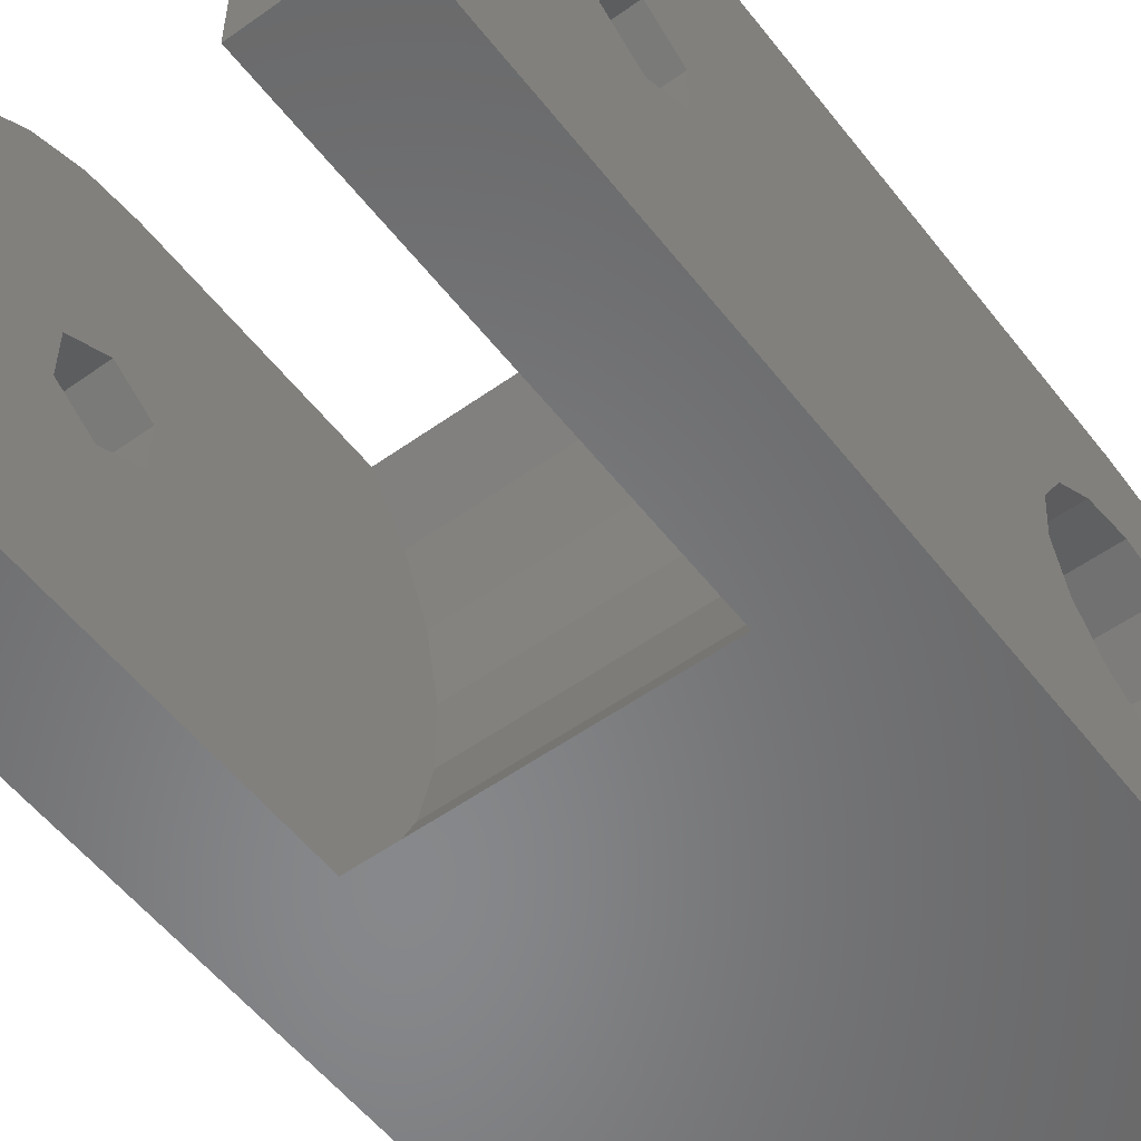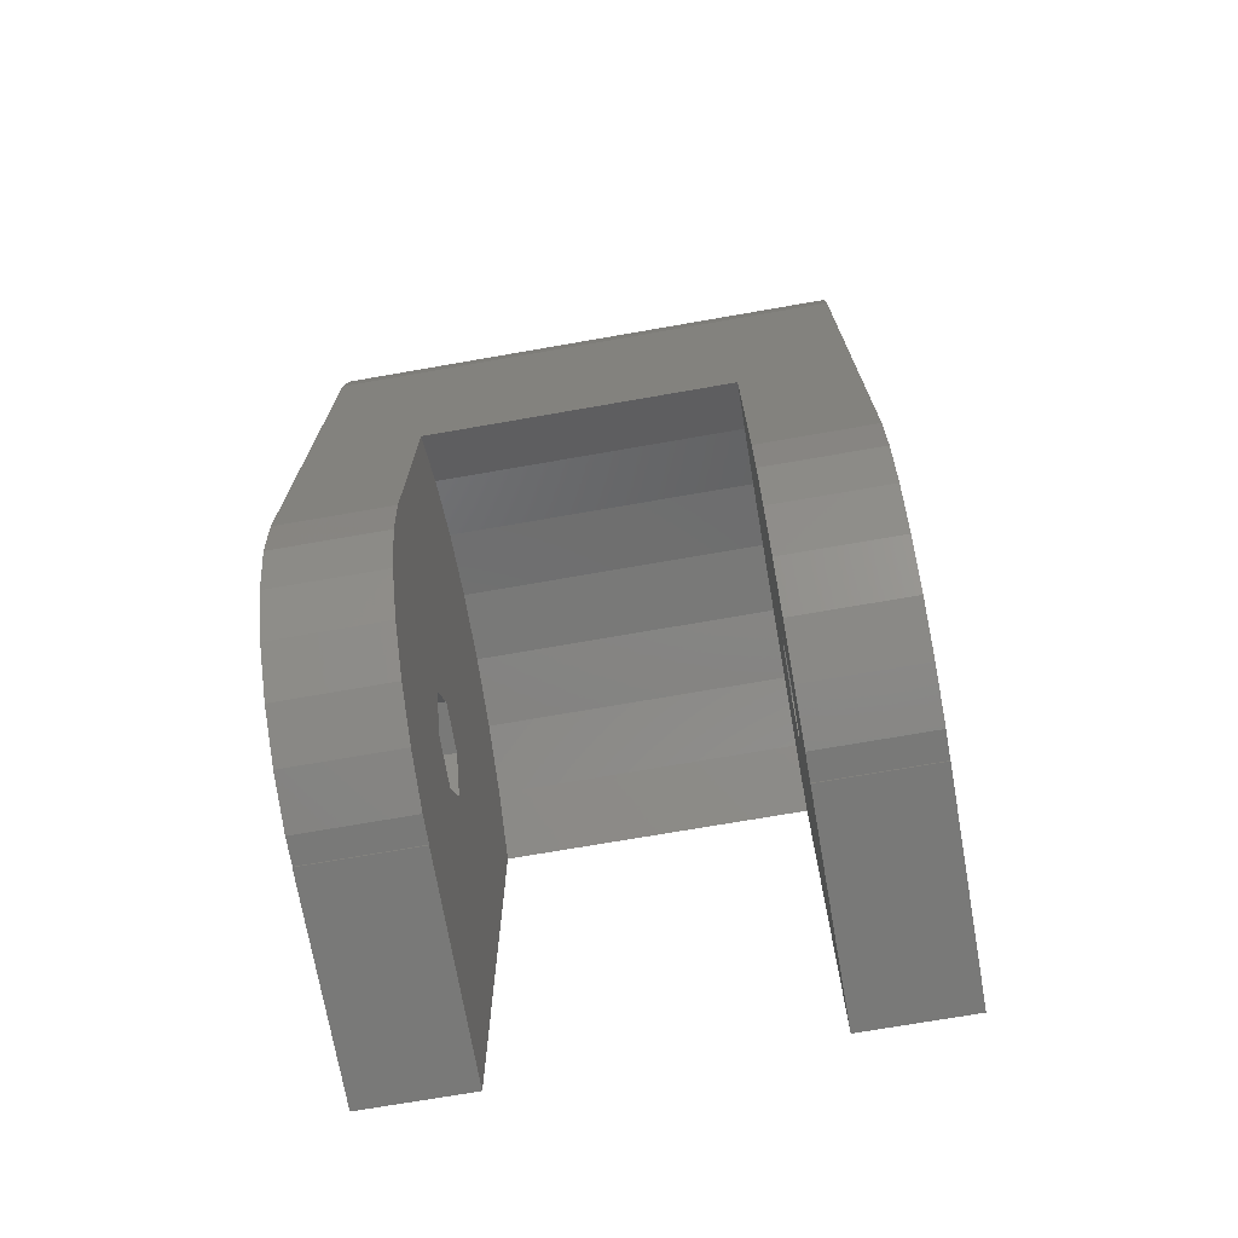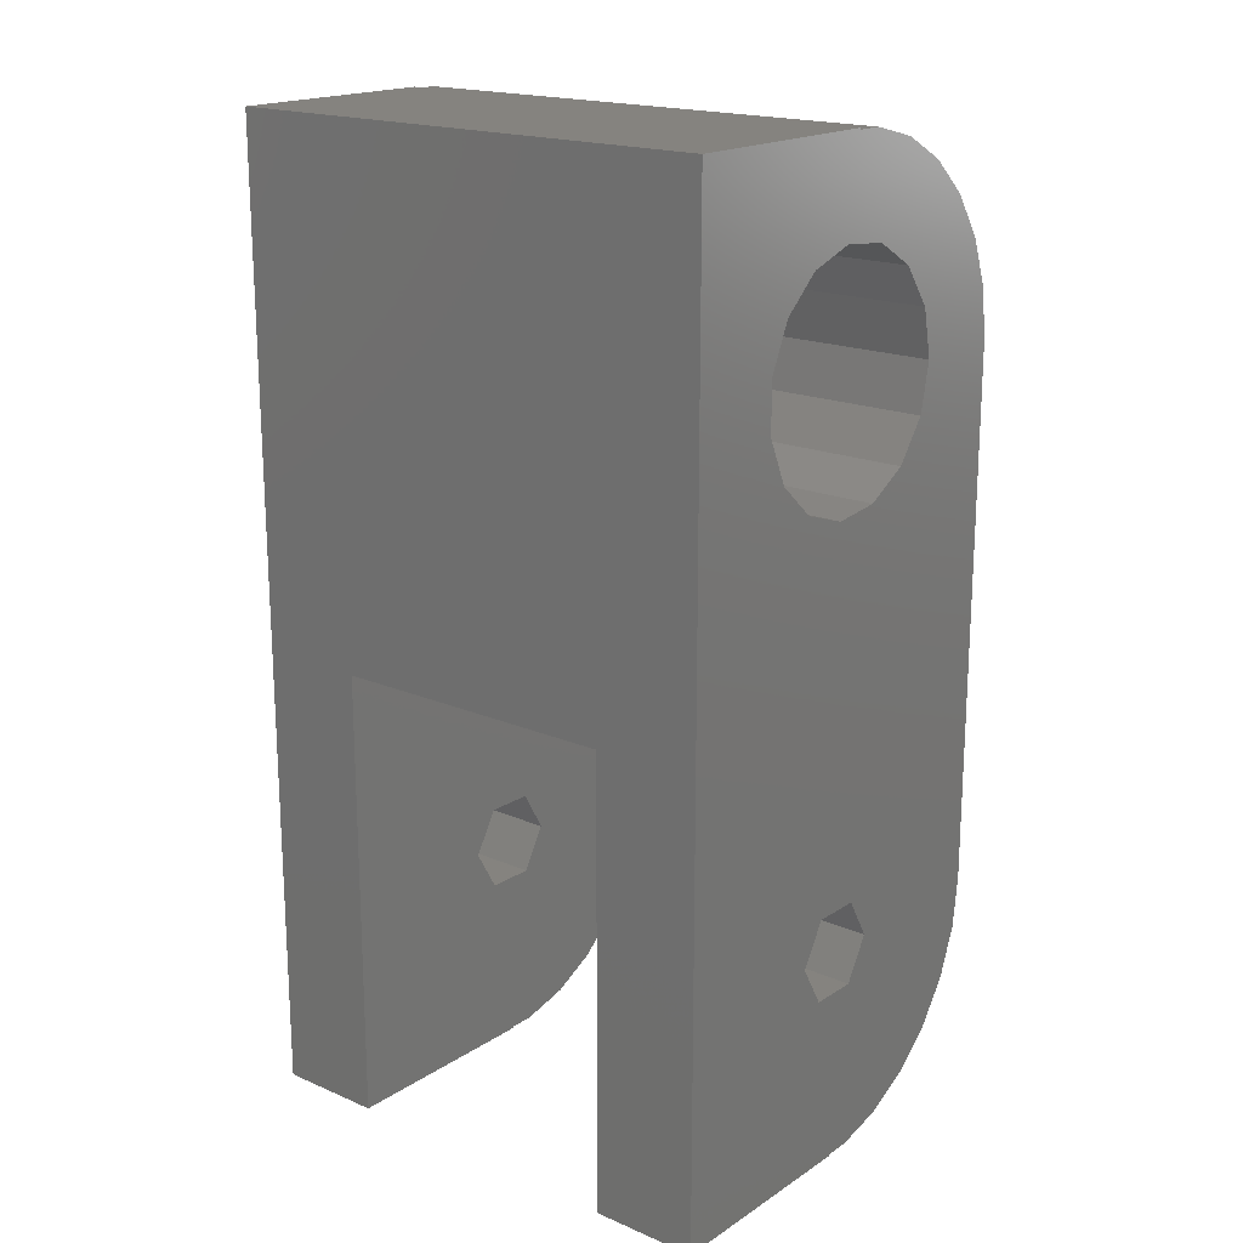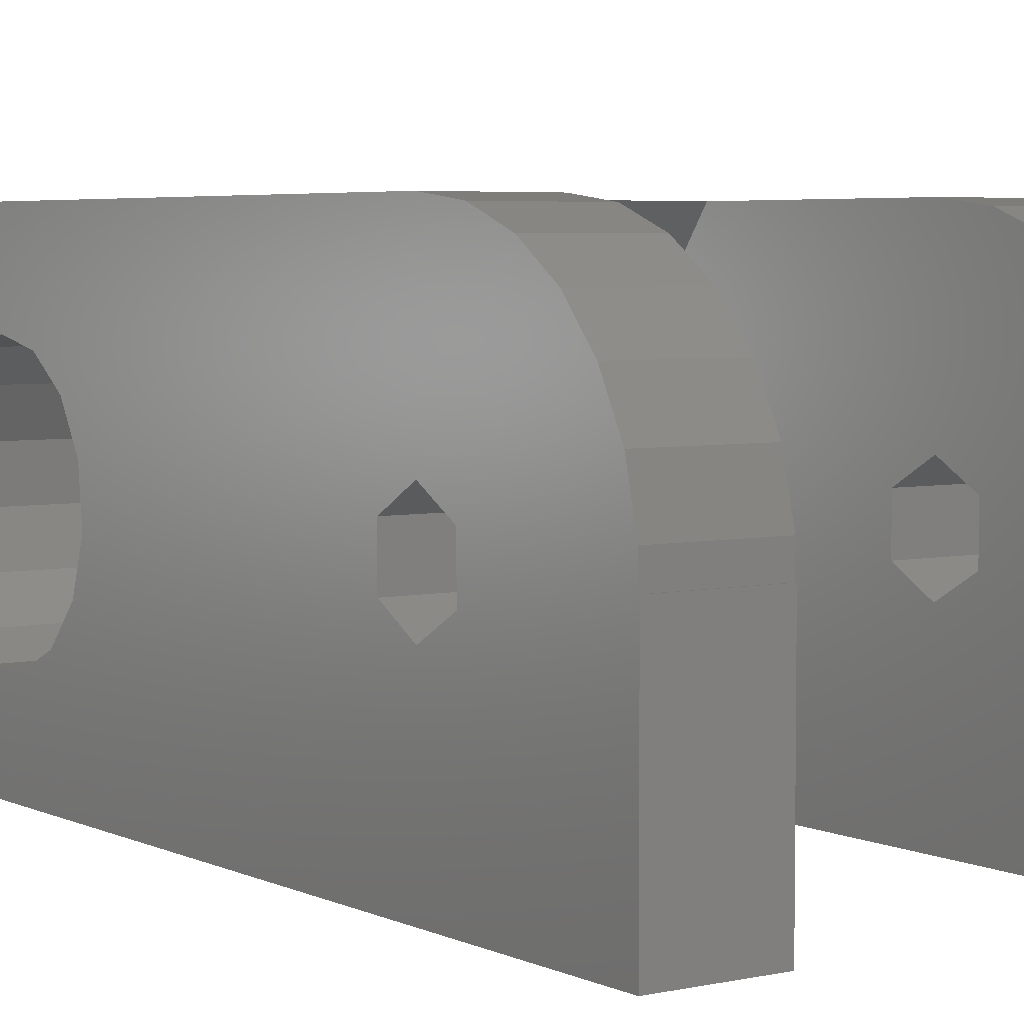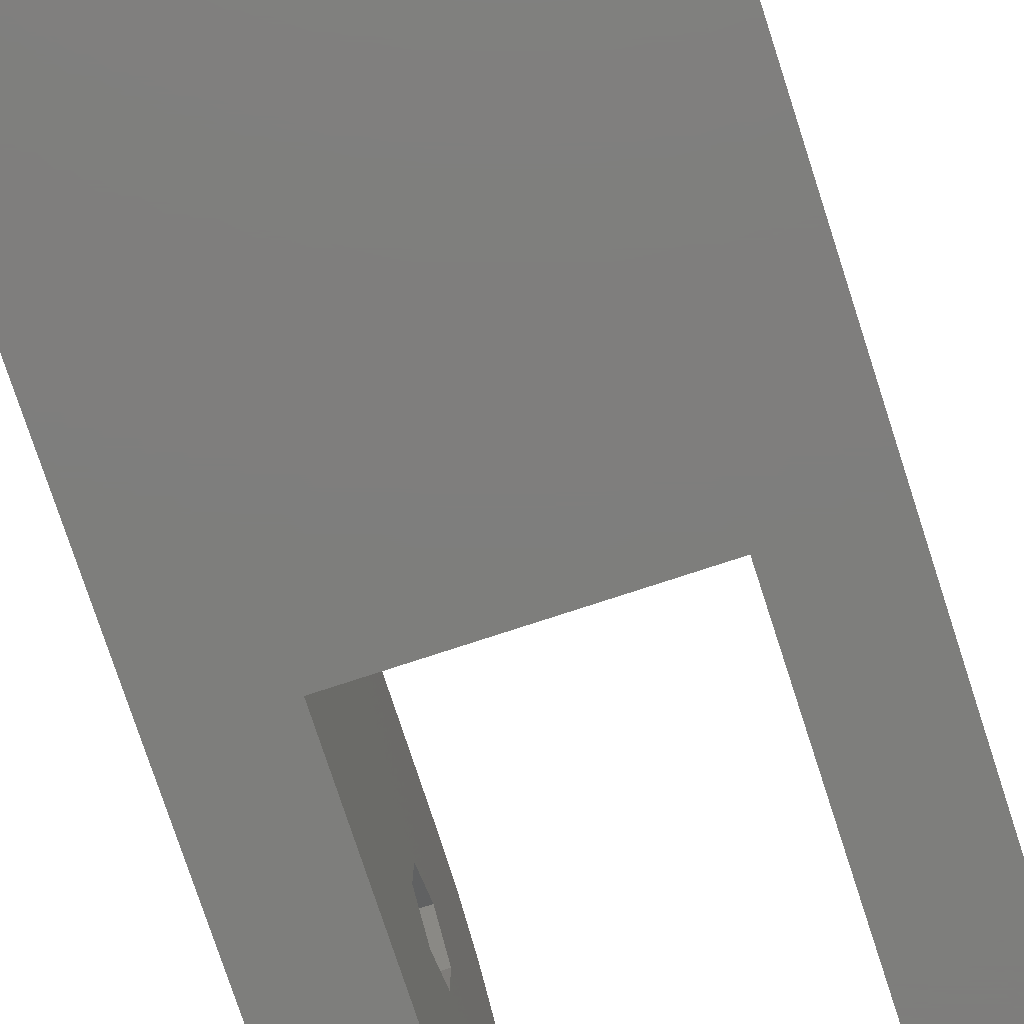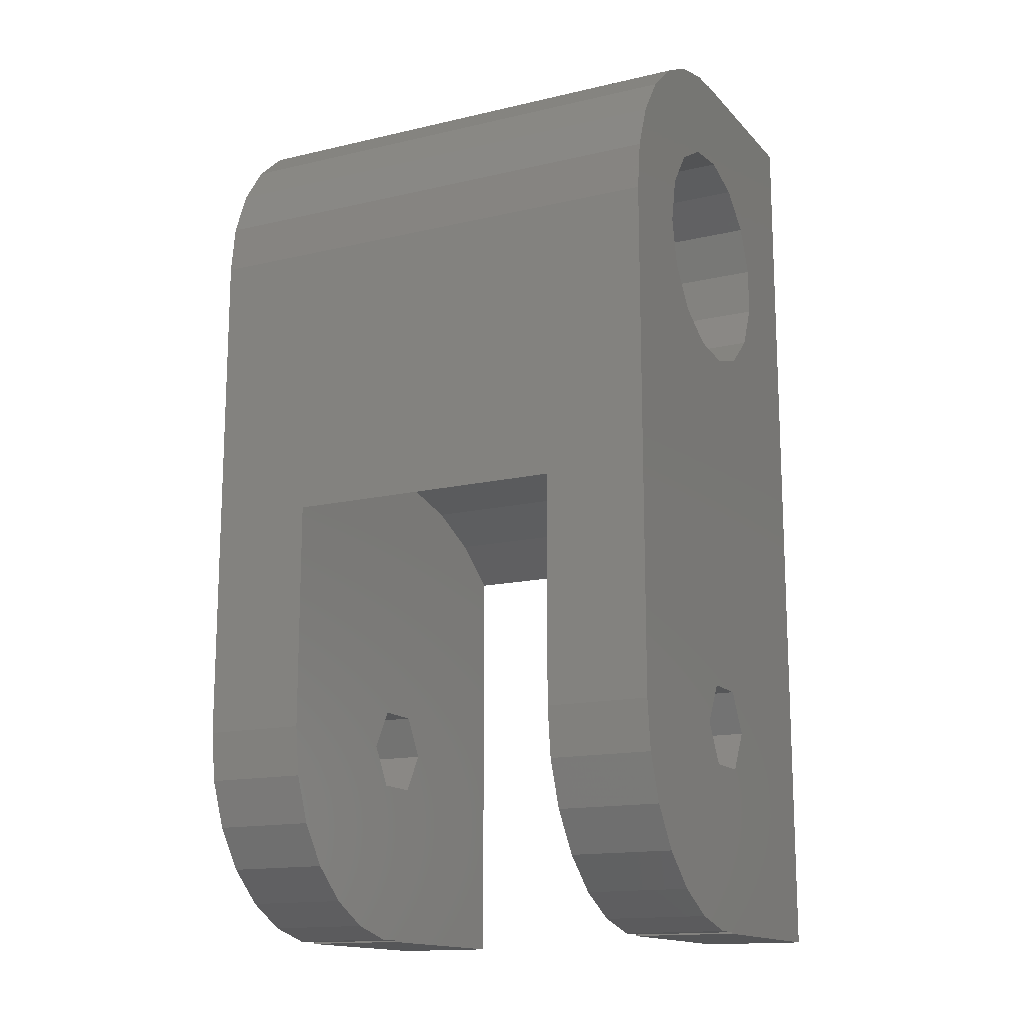
<metadata>
{"format":"stl","ext":"stl","renderer":"f3d","projection":"perspective","resolution":1024,"background":"white","views":[{"elev":-54.6,"azim":37.1,"up":"+Z"},{"elev":-72.0,"azim":9.9,"up":"+Y"},{"elev":18.5,"azim":-140.7,"up":"+Y"},{"elev":4.6,"azim":-34.9,"up":"+Z"},{"elev":-77.9,"azim":-161.9,"up":"+Z"},{"elev":-15.0,"azim":26.7,"up":"+Y"}]}
</metadata>
<code>
# stl→obj: 130 verts, 268 faces
v -4 -7.942 8
v 2.141e-16 -7.942 8.964
v -4 -7.942 8.964
v 0 -7.942 8
v -19 -7.942 8
v -15 -7.942 8.964
v -19 -7.942 8.964
v -15 -7.942 8
v -19 28 4.219e-15
v -19 27.94 8
v -19 28 8
v -19 24.48 7.53
v -19 27.94 8.964
v -19 23.9 5.75
v -19 24.28 9.391
v -19 27.48 10.84
v -19 26.58 12.54
v -19 22.64 4.359
v -19 20.94 3.598
v -19 19.06 3.598
v -19 16.1 5.75
v -19 1.559 7.1
v -19 15.52 7.53
v -19 17.36 4.359
v -19 -8 4.219e-15
v -19 0 6.2
v -19 -1.559 8.9
v -19 -1.559 7.1
v -19 -3.718 15.08
v -19 -1.915 15.77
v -19 -5.305 13.99
v -19 -6.584 12.54
v -19 -7.48 10.84
v -19 -8 8
v -19 23.34 11.01
v -19 25.3 13.99
v -19 21.83 12.11
v -19 23.72 15.08
v -19 21.91 15.77
v -19 20 12.5
v -19 20 16
v -19 18.17 12.11
v -19 16.66 11.01
v -19 1.559 8.9
v -19 15.72 9.391
v -19 0 16
v -19 0 9.8
v 3.088e-16 24.28 9.391
v 2.141e-16 27.94 8.964
v 6.299e-16 27.48 10.84
v 0 27.94 8
v -1.776e-15 28 0
v 0 28 8
v -1.044e-16 24.48 7.53
v 1.009e-15 26.58 12.54
v 6.686e-16 23.34 11.01
v 1.33e-15 25.3 13.99
v -4.996e-16 23.9 5.75
v -8.084e-16 22.64 4.359
v -9.774e-16 20.94 3.598
v -9.774e-16 19.06 3.598
v -1.998e-16 1.559 7.1
v -1.044e-16 15.52 7.53
v 1.998e-16 1.559 8.9
v -4.996e-16 16.1 5.75
v -8.084e-16 17.36 4.359
v -3.997e-16 0 6.2
v -1.776e-15 -8 0
v 1.33e-15 -5.305 13.99
v 1.998e-16 -1.559 8.9
v 1.573e-15 -3.718 15.08
v 1.009e-15 -6.584 12.54
v 6.299e-16 -7.48 10.84
v -1.998e-16 -1.559 7.1
v 0 -8 8
v 9.128e-16 21.83 12.11
v 1.573e-15 23.72 15.08
v 1.725e-15 21.91 15.77
v 9.992e-16 20 12.5
v 1.776e-15 20 16
v 9.128e-16 18.17 12.11
v 6.686e-16 16.66 11.01
v 3.088e-16 15.72 9.391
v 1.776e-15 0 16
v 3.997e-16 0 9.8
v 1.725e-15 -1.915 15.77
v -15 -3.718 15.08
v -15 -1.915 15.77
v -4 -1.915 15.77
v -4 -3.718 15.08
v -15 0 16
v -4 0 16
v -4 -6.584 12.54
v -4 -5.305 13.99
v -15 -5.305 13.99
v -15 -6.584 12.54
v -15 -7.48 10.84
v -4 -7.48 10.84
v -15 -8 3.331e-15
v -15 8.939 3.331e-15
v -4 8.939 8.882e-16
v -4 -8 8.882e-16
v -4 8.939 16
v -15 8.939 16
v -15 -8 8
v -4 -8 8
v -4 0 9.8
v -4 1.559 8.9
v -15 1.559 8.9
v -15 0 9.8
v -4 1.559 7.1
v -4 0 6.2
v -15 0 6.2
v -15 1.559 7.1
v -4 -1.559 8.9
v -15 -1.559 8.9
v -4 -1.559 7.1
v -15 -1.559 7.1
v -15 11.93 6.746
v -4 11.93 9.254
v -15 11.93 9.254
v -4 11.93 6.746
v -15 10.39 14
v -4 10.39 14
v -15 11.41 11.71
v -4 11.41 11.71
v -15 10.39 2
v -4 11.41 4.292
v -15 11.41 4.292
v -4 10.39 2
f 1 2 3
f 2 1 4
f 5 6 7
f 6 5 8
f 9 10 11
f 12 13 10
f 14 10 9
f 13 12 15
f 13 15 16
f 16 15 17
f 10 14 12
f 9 18 14
f 9 19 18
f 9 20 19
f 21 22 23
f 24 22 21
f 25 24 20
f 25 20 9
f 24 26 22
f 5 27 28
f 27 29 30
f 27 31 29
f 27 32 31
f 27 33 32
f 27 5 7
f 25 28 26
f 24 25 26
f 28 25 5
f 5 25 34
f 35 17 15
f 17 35 36
f 37 36 35
f 36 37 38
f 38 37 39
f 40 39 37
f 40 41 39
f 42 41 40
f 43 41 42
f 44 23 22
f 23 44 45
f 46 45 44
f 45 46 43
f 46 44 47
f 43 46 41
f 30 47 27
f 47 30 46
f 27 7 33
f 48 49 50
f 51 52 53
f 54 49 48
f 48 50 55
f 56 55 57
f 58 51 54
f 51 58 52
f 59 52 58
f 60 52 59
f 61 52 60
f 62 63 64
f 63 62 65
f 65 62 66
f 67 66 62
f 68 66 67
f 66 68 61
f 69 70 71
f 72 70 69
f 73 70 72
f 2 70 73
f 4 70 2
f 70 4 74
f 68 74 4
f 68 4 75
f 61 68 52
f 74 68 67
f 49 54 51
f 76 57 77
f 55 56 48
f 76 77 78
f 57 76 56
f 79 78 80
f 78 79 76
f 80 81 79
f 80 82 81
f 83 64 63
f 84 83 82
f 84 82 80
f 83 84 64
f 84 85 64
f 86 85 84
f 85 71 70
f 71 85 86
f 30 87 88
f 87 30 29
f 89 71 86
f 71 89 90
f 46 88 91
f 88 46 30
f 92 86 84
f 86 92 89
f 93 69 94
f 69 93 72
f 32 95 31
f 95 32 96
f 90 69 71
f 69 90 94
f 29 95 87
f 95 29 31
f 33 96 32
f 96 33 97
f 98 72 93
f 72 98 73
f 3 73 98
f 73 3 2
f 7 97 33
f 97 7 6
f 39 80 78
f 80 39 41
f 51 13 49
f 13 51 10
f 55 36 57
f 36 55 17
f 36 77 57
f 77 36 38
f 38 78 77
f 78 38 39
f 49 16 50
f 16 49 13
f 50 17 55
f 17 50 16
f 99 25 100
f 101 68 102
f 68 101 52
f 100 52 101
f 100 9 52
f 9 100 25
f 80 103 84
f 80 104 103
f 41 104 80
f 46 104 41
f 104 46 91
f 84 103 92
f 5 105 8
f 105 5 34
f 11 51 53
f 51 11 10
f 1 75 4
f 75 1 106
f 53 9 11
f 9 53 52
f 25 105 34
f 105 25 99
f 102 75 106
f 75 102 68
f 107 64 85
f 64 107 108
f 47 109 110
f 109 47 44
f 111 67 62
f 67 111 112
f 22 113 114
f 113 22 26
f 111 64 108
f 64 111 62
f 22 109 44
f 109 22 114
f 115 85 70
f 85 115 107
f 27 110 116
f 110 27 47
f 74 115 70
f 115 74 117
f 118 27 116
f 27 118 28
f 112 74 67
f 74 112 117
f 26 118 113
f 118 26 28
f 40 76 79
f 76 40 37
f 19 61 60
f 61 19 20
f 12 48 15
f 48 12 54
f 37 56 76
f 56 37 35
f 63 45 83
f 45 63 23
f 83 43 82
f 43 83 45
f 15 56 35
f 56 15 48
f 18 58 14
f 58 18 59
f 18 60 59
f 60 18 19
f 14 54 12
f 54 14 58
f 65 23 63
f 23 65 21
f 20 66 61
f 66 20 24
f 43 81 82
f 81 43 42
f 42 79 81
f 79 42 40
f 66 21 65
f 21 66 24
f 119 120 121
f 120 119 122
f 123 103 104
f 103 123 124
f 125 124 123
f 124 125 126
f 127 128 129
f 128 127 130
f 121 126 125
f 126 121 120
f 109 121 125
f 121 109 119
f 109 125 123
f 114 119 109
f 109 123 104
f 119 114 129
f 129 114 127
f 91 109 104
f 91 110 109
f 88 110 91
f 110 87 116
f 87 110 88
f 127 114 100
f 113 100 114
f 99 113 118
f 95 116 87
f 96 116 95
f 97 116 96
f 6 116 97
f 8 116 6
f 116 8 118
f 99 118 8
f 99 8 105
f 113 99 100
f 100 130 127
f 130 100 101
f 129 122 119
f 122 129 128
f 111 122 128
f 122 111 120
f 111 128 130
f 108 120 111
f 111 130 101
f 120 108 126
f 126 108 124
f 101 112 111
f 102 112 101
f 1 115 117
f 115 90 89
f 115 94 90
f 115 93 94
f 115 98 93
f 112 102 117
f 115 1 3
f 117 102 1
f 1 102 106
f 124 108 103
f 92 108 107
f 108 92 103
f 89 107 115
f 107 89 92
f 115 3 98

</code>
